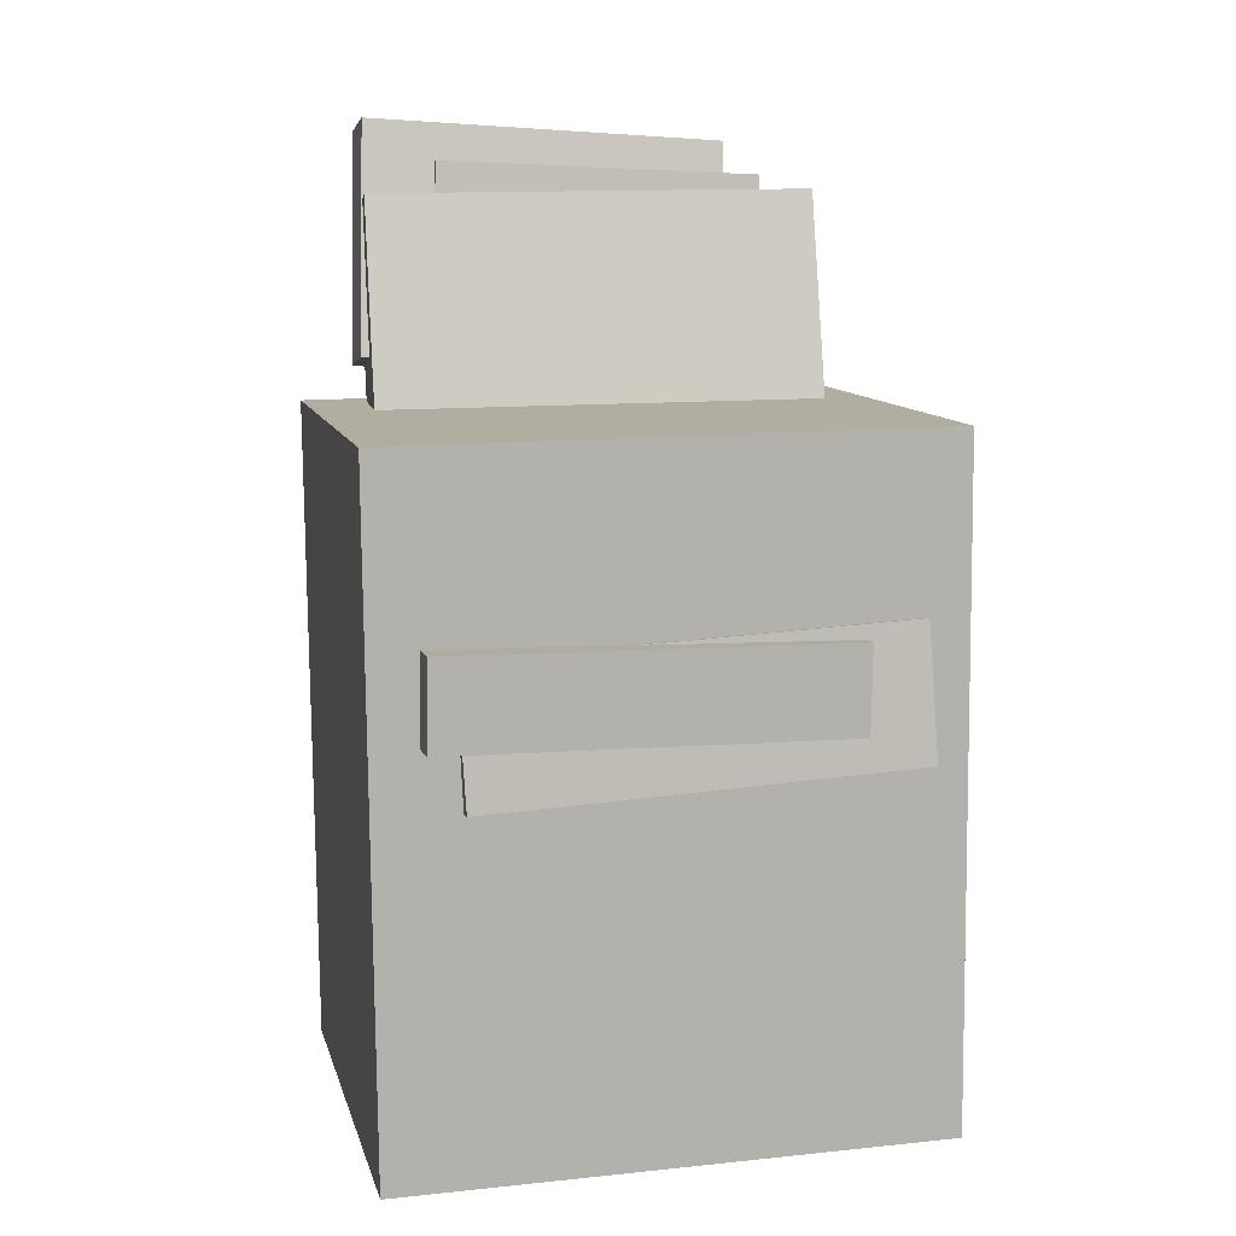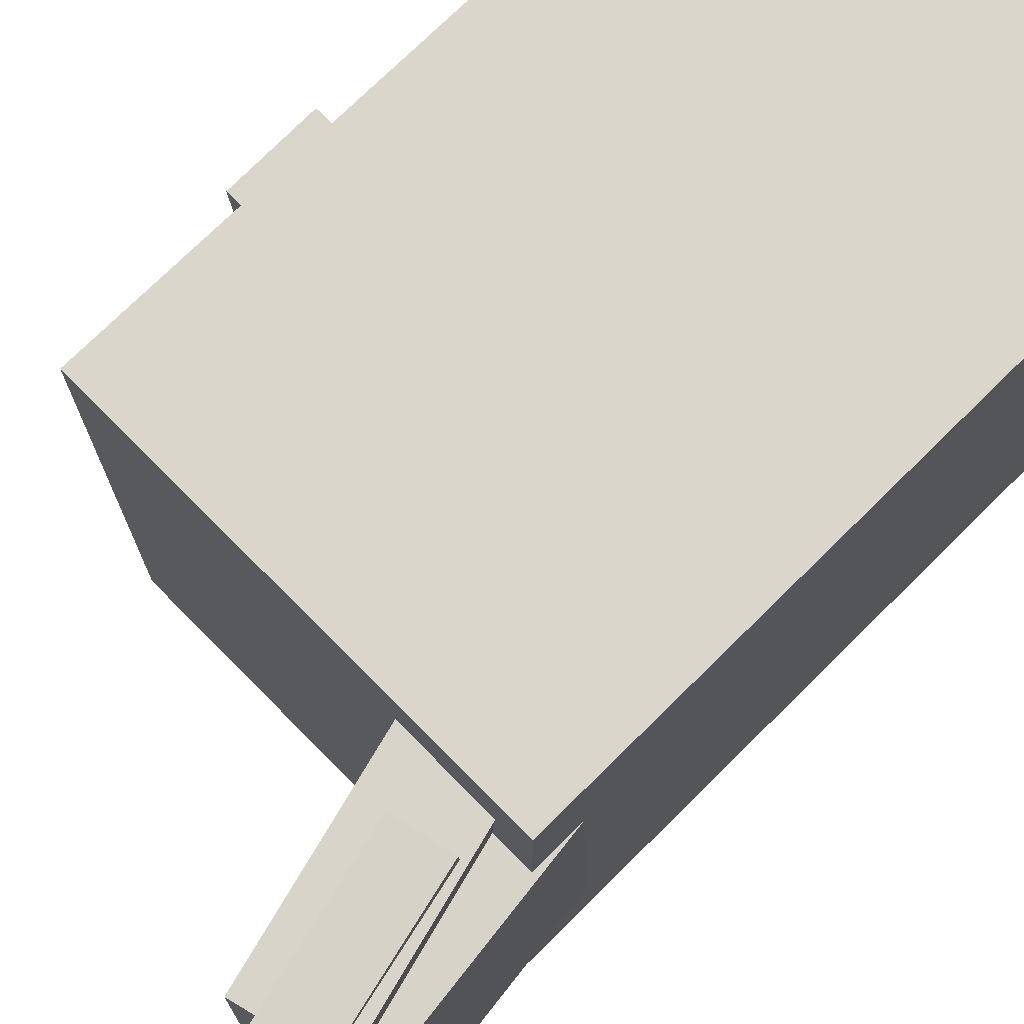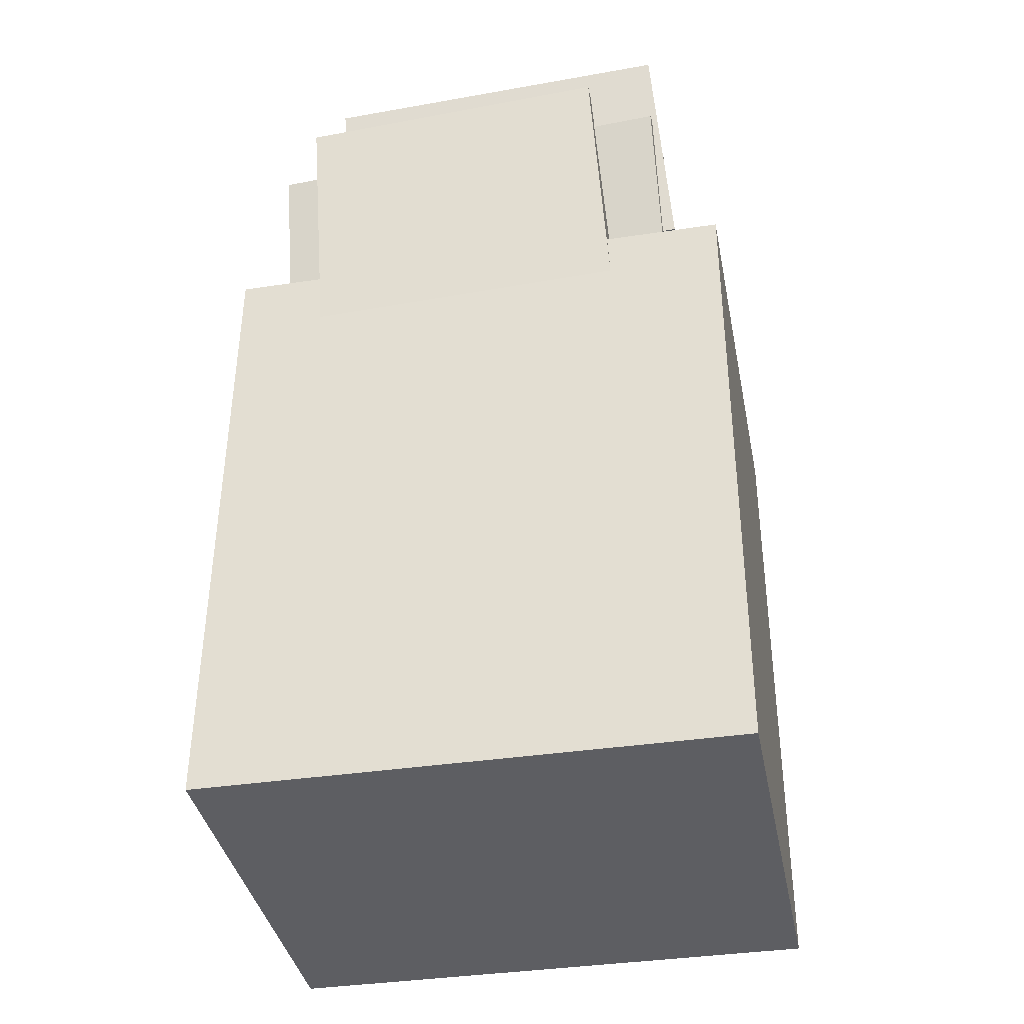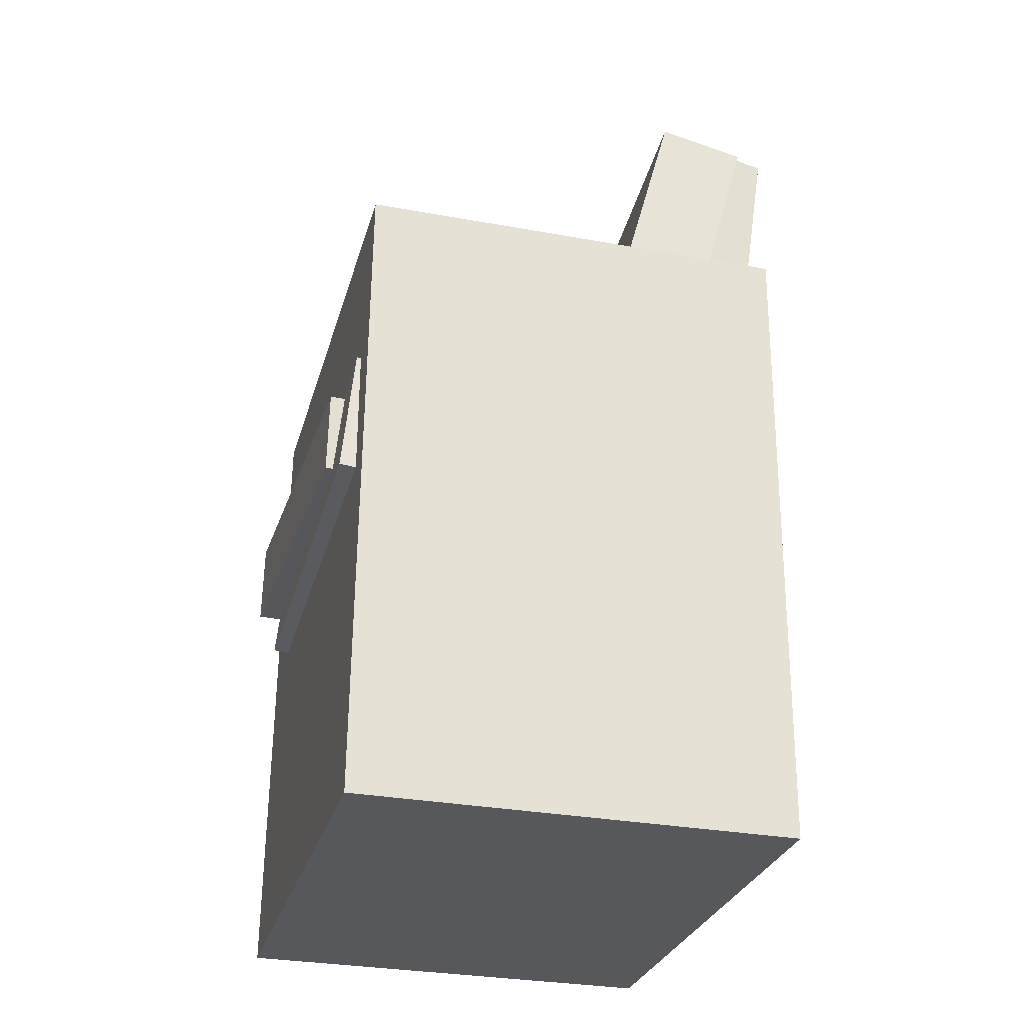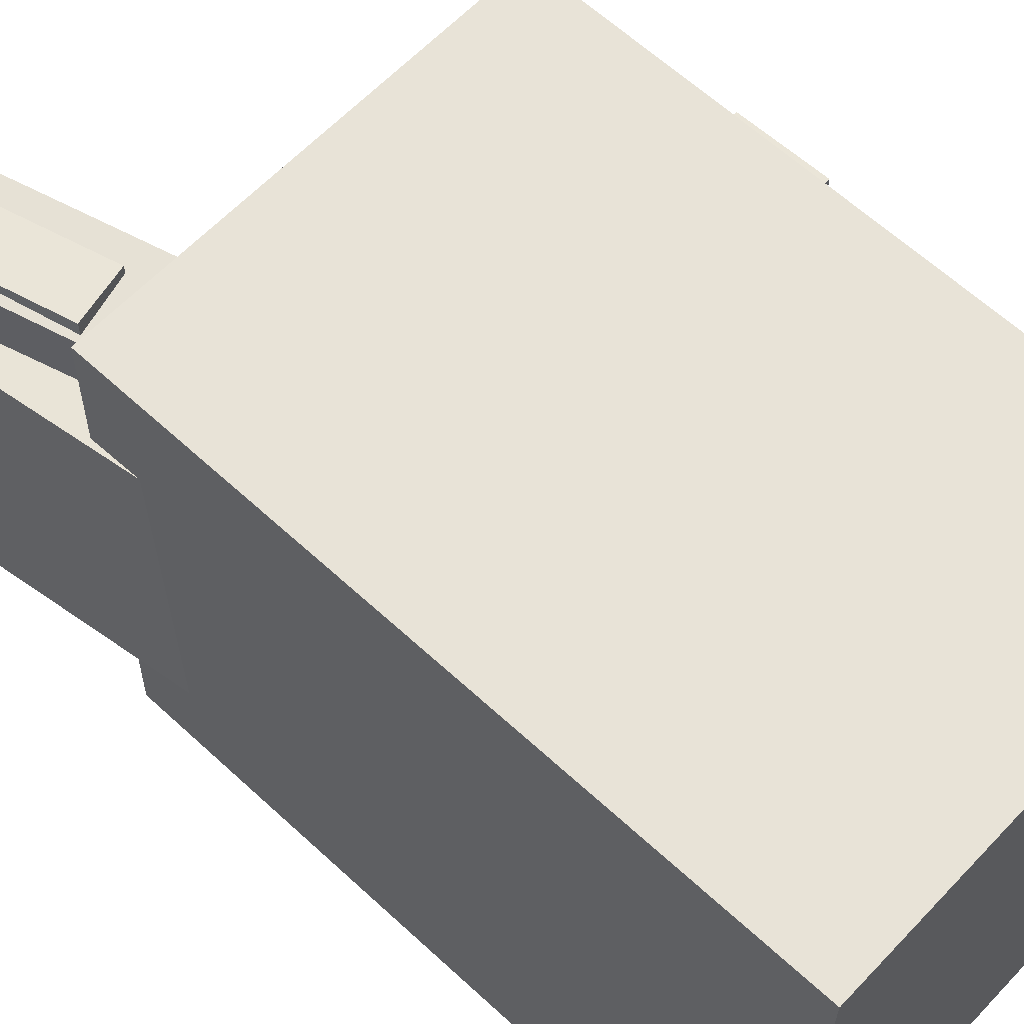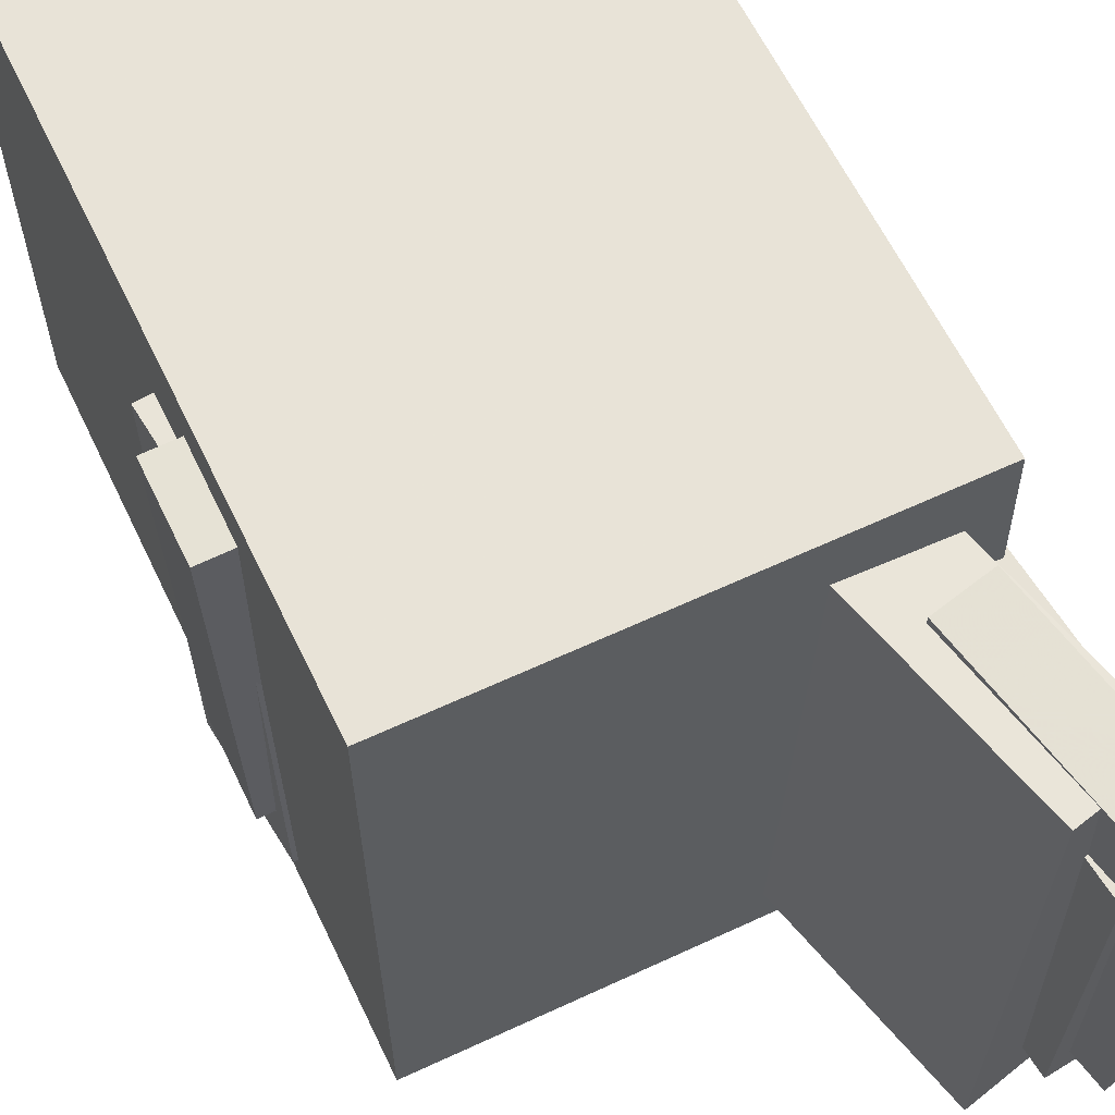
<metadata>
{"format":"obj","ext":"obj","renderer":"f3d","projection":"perspective","resolution":1024,"background":"white","views":[{"elev":11.1,"azim":77.0,"up":"+Y"},{"elev":74.5,"azim":-134.0,"up":"+Z"},{"elev":-39.1,"azim":-78.4,"up":"+Y"},{"elev":-28.2,"azim":165.9,"up":"+Y"},{"elev":61.9,"azim":-46.2,"up":"+Z"},{"elev":61.2,"azim":155.4,"up":"+Z"}]}
</metadata>
<code>
v -0.191 0.3114 -0.13
v -0.1513 0.009798 -0.1168
v -0.1896 0.3218 0.1008
v -0.1499 0.02011 0.1141
v -0.1348 0.3188 -0.1307
v -0.09511 0.01716 -0.1174
v -0.1333 0.3291 0.1002
v -0.09369 0.02747 0.1134
f 1.0 7.0 5.0
f 1.0 3.0 7.0
f 1.0 4.0 3.0
f 1.0 2.0 4.0
f 3.0 8.0 7.0
f 3.0 4.0 8.0
f 5.0 7.0 8.0
f 5.0 8.0 6.0
f 1.0 5.0 6.0
f 1.0 6.0 2.0
f 2.0 6.0 8.0
f 2.0 8.0 4.0
v -0.02469 0.03305 -0.1572
v -0.09998 0.3095 -0.1587
v -0.0389 0.03083 0.1533
v -0.1142 0.3073 0.1518
v -0.08531 0.01652 -0.1601
v -0.1606 0.293 -0.1616
v -0.09952 0.01431 0.1504
v -0.1748 0.2908 0.1489
f 9.0 15.0 13.0
f 9.0 11.0 15.0
f 9.0 12.0 11.0
f 9.0 10.0 12.0
f 11.0 16.0 15.0
f 11.0 12.0 16.0
f 13.0 15.0 16.0
f 13.0 16.0 14.0
f 9.0 13.0 14.0
f 9.0 14.0 10.0
f 10.0 14.0 16.0
f 10.0 16.0 12.0
v -0.1313 -0.07107 -0.1652
v -0.129 -0.0844 0.1324
v -0.1412 0.02146 -0.161
v -0.139 0.008127 0.1366
v 0.1551 -0.0403 -0.1659
v 0.1574 -0.05363 0.1316
v 0.1452 0.05222 -0.1617
v 0.1474 0.03889 0.1359
f 17.0 23.0 21.0
f 17.0 19.0 23.0
f 17.0 20.0 19.0
f 17.0 18.0 20.0
f 19.0 24.0 23.0
f 19.0 20.0 24.0
f 21.0 23.0 24.0
f 21.0 24.0 22.0
f 17.0 21.0 22.0
f 17.0 22.0 18.0
f 18.0 22.0 24.0
f 18.0 24.0 20.0
v -0.1422 0.1892 0.1591
v -0.1044 0.1983 0.1574
v -0.1808 0.3487 0.1506
v -0.143 0.3578 0.1489
v -0.1501 0.1736 -0.09817
v -0.1123 0.1826 -0.09988
v -0.1887 0.333 -0.1067
v -0.1509 0.3421 -0.1084
f 25.0 31.0 29.0
f 25.0 27.0 31.0
f 25.0 28.0 27.0
f 25.0 26.0 28.0
f 27.0 32.0 31.0
f 27.0 28.0 32.0
f 29.0 31.0 32.0
f 29.0 32.0 30.0
f 25.0 29.0 30.0
f 25.0 30.0 26.0
f 26.0 30.0 32.0
f 26.0 32.0 28.0
v -0.1584 -0.299 0.1897
v -0.1641 0.164 0.1929
v -0.1617 -0.2964 -0.1897
v -0.1674 0.1665 -0.1865
v 0.1496 -0.2952 0.187
v 0.1439 0.1678 0.1902
v 0.1462 -0.2926 -0.1924
v 0.1405 0.1703 -0.1892
f 33.0 39.0 37.0
f 33.0 35.0 39.0
f 33.0 36.0 35.0
f 33.0 34.0 36.0
f 35.0 40.0 39.0
f 35.0 36.0 40.0
f 37.0 39.0 40.0
f 37.0 40.0 38.0
f 33.0 37.0 38.0
f 33.0 38.0 34.0
f 34.0 38.0 40.0
f 34.0 40.0 36.0
v 0.1582 -0.01893 -0.1202
v -0.06578 -0.02258 -0.1122
v 0.1571 0.04086 -0.1215
v -0.0668 0.03721 -0.1134
v 0.168 -0.01276 0.1568
v -0.05596 -0.01641 0.1648
v 0.167 0.04702 0.1555
v -0.05698 0.04337 0.1635
f 41.0 47.0 45.0
f 41.0 43.0 47.0
f 41.0 44.0 43.0
f 41.0 42.0 44.0
f 43.0 48.0 47.0
f 43.0 44.0 48.0
f 45.0 47.0 48.0
f 45.0 48.0 46.0
f 41.0 45.0 46.0
f 41.0 46.0 42.0
f 42.0 46.0 48.0
f 42.0 48.0 44.0

</code>
